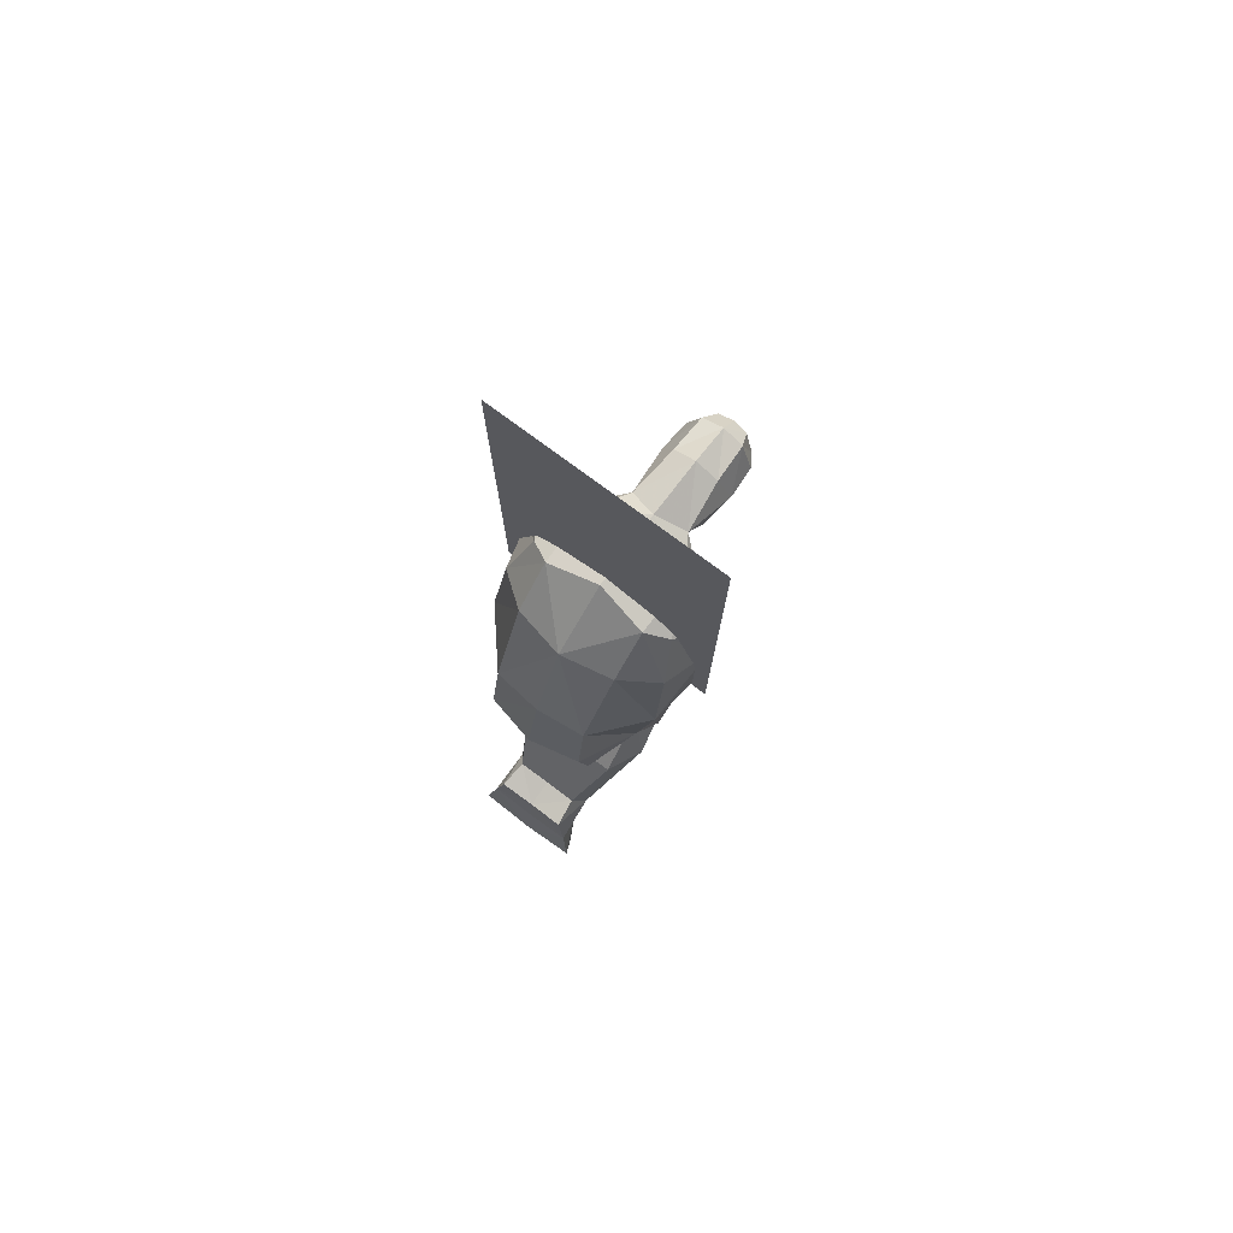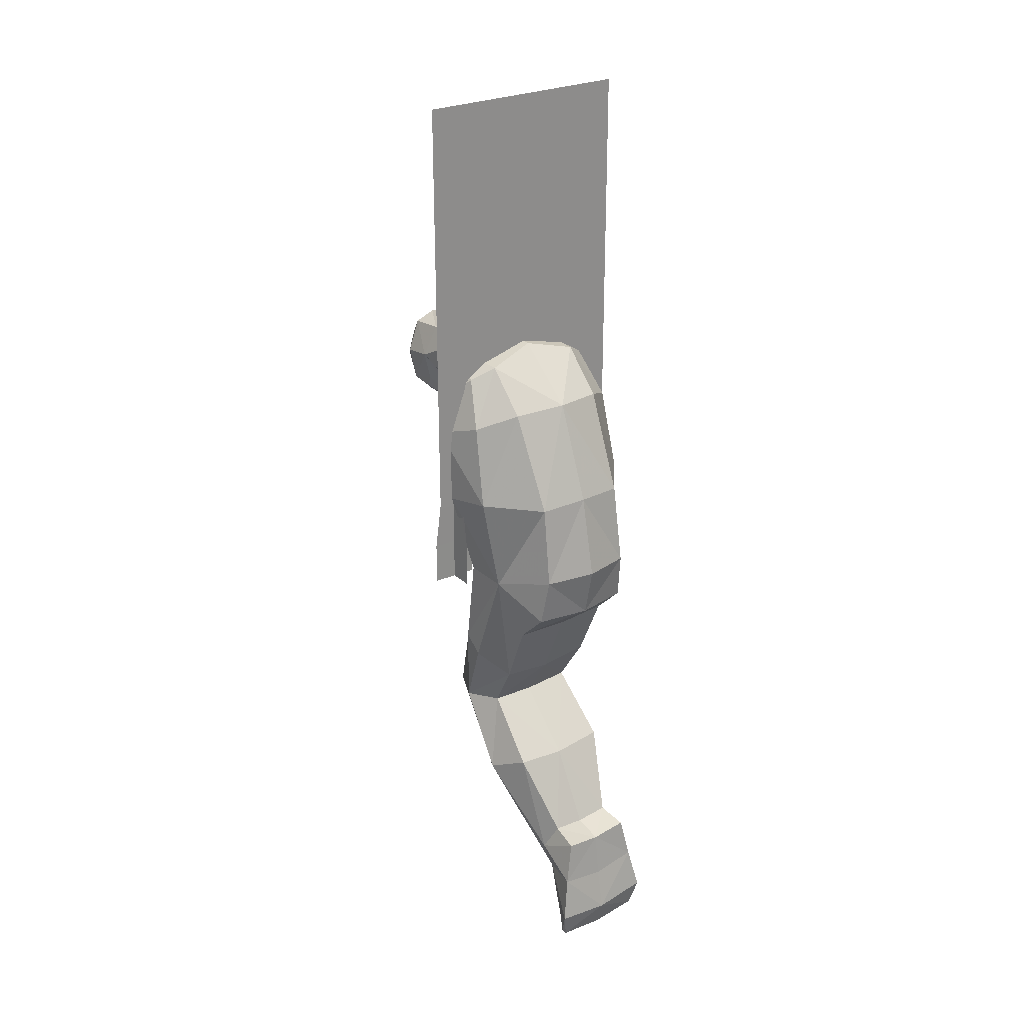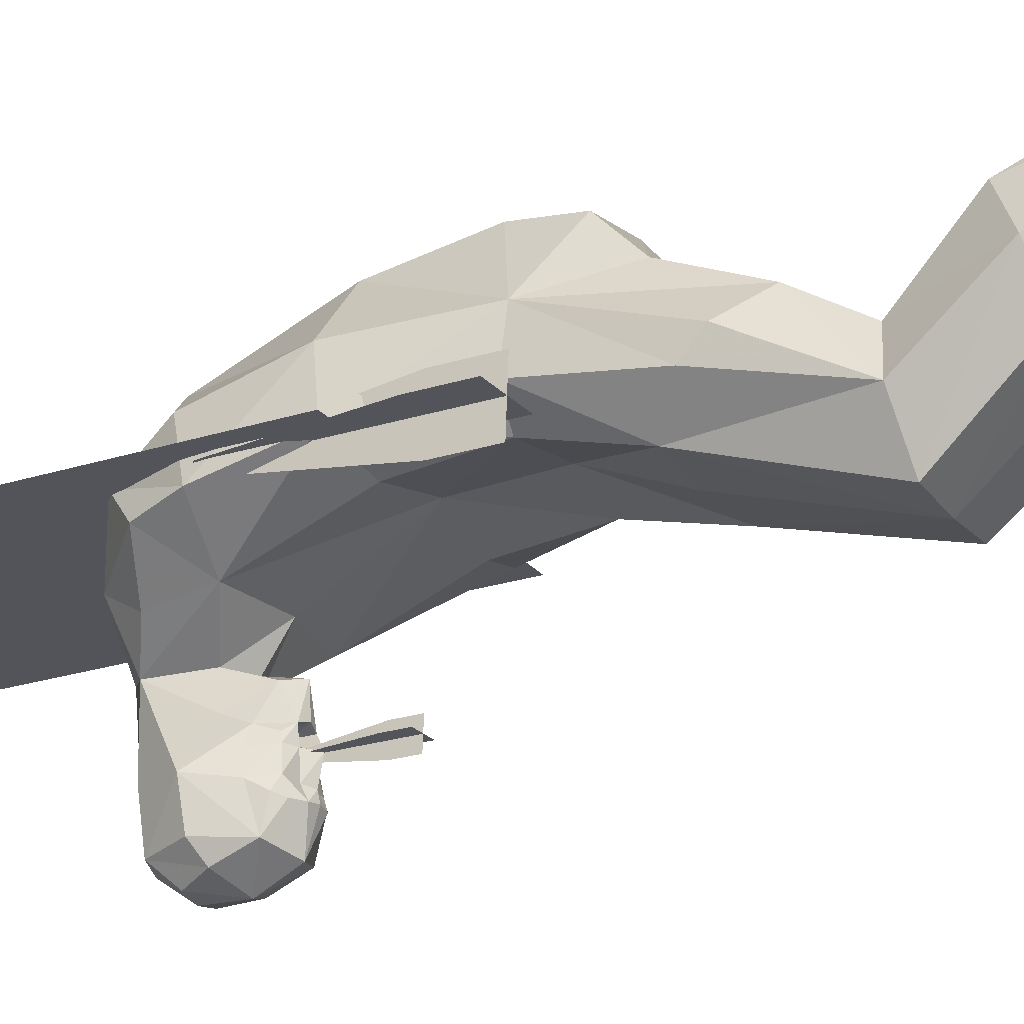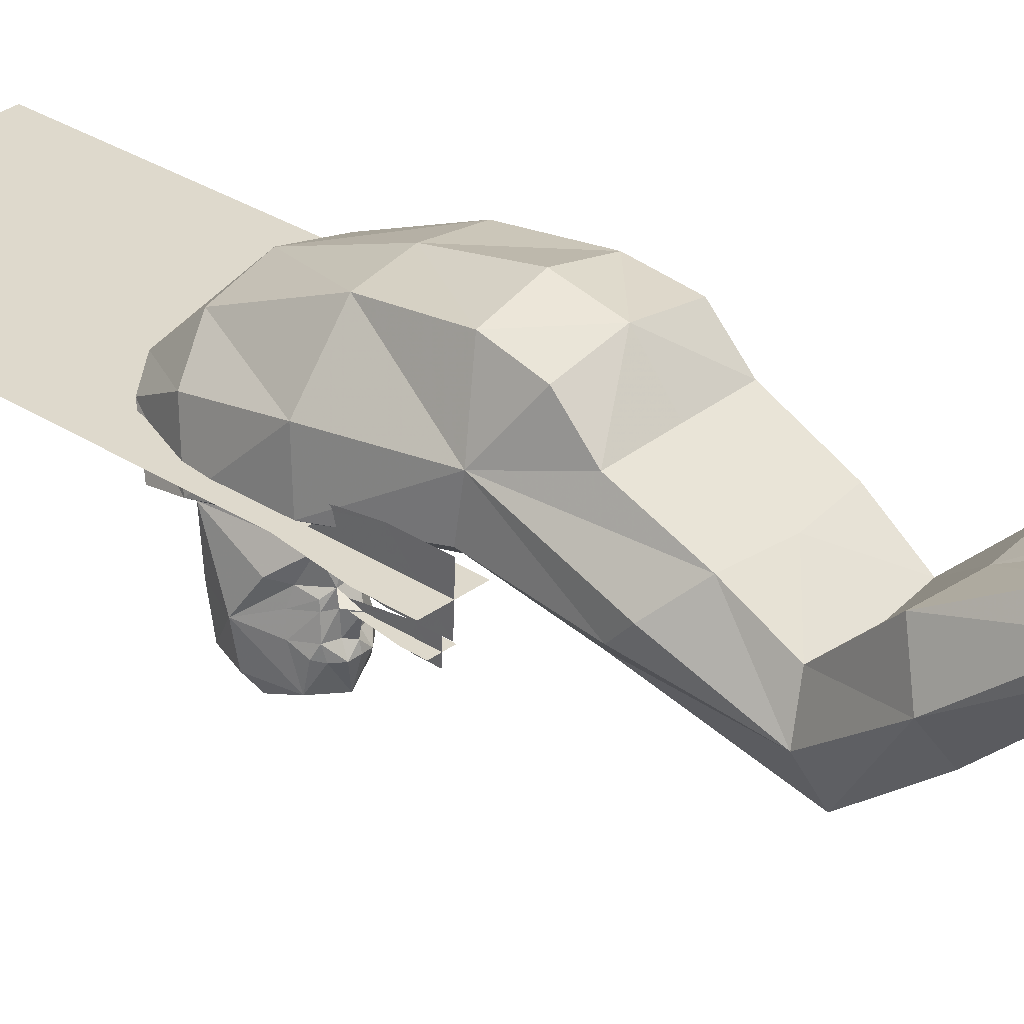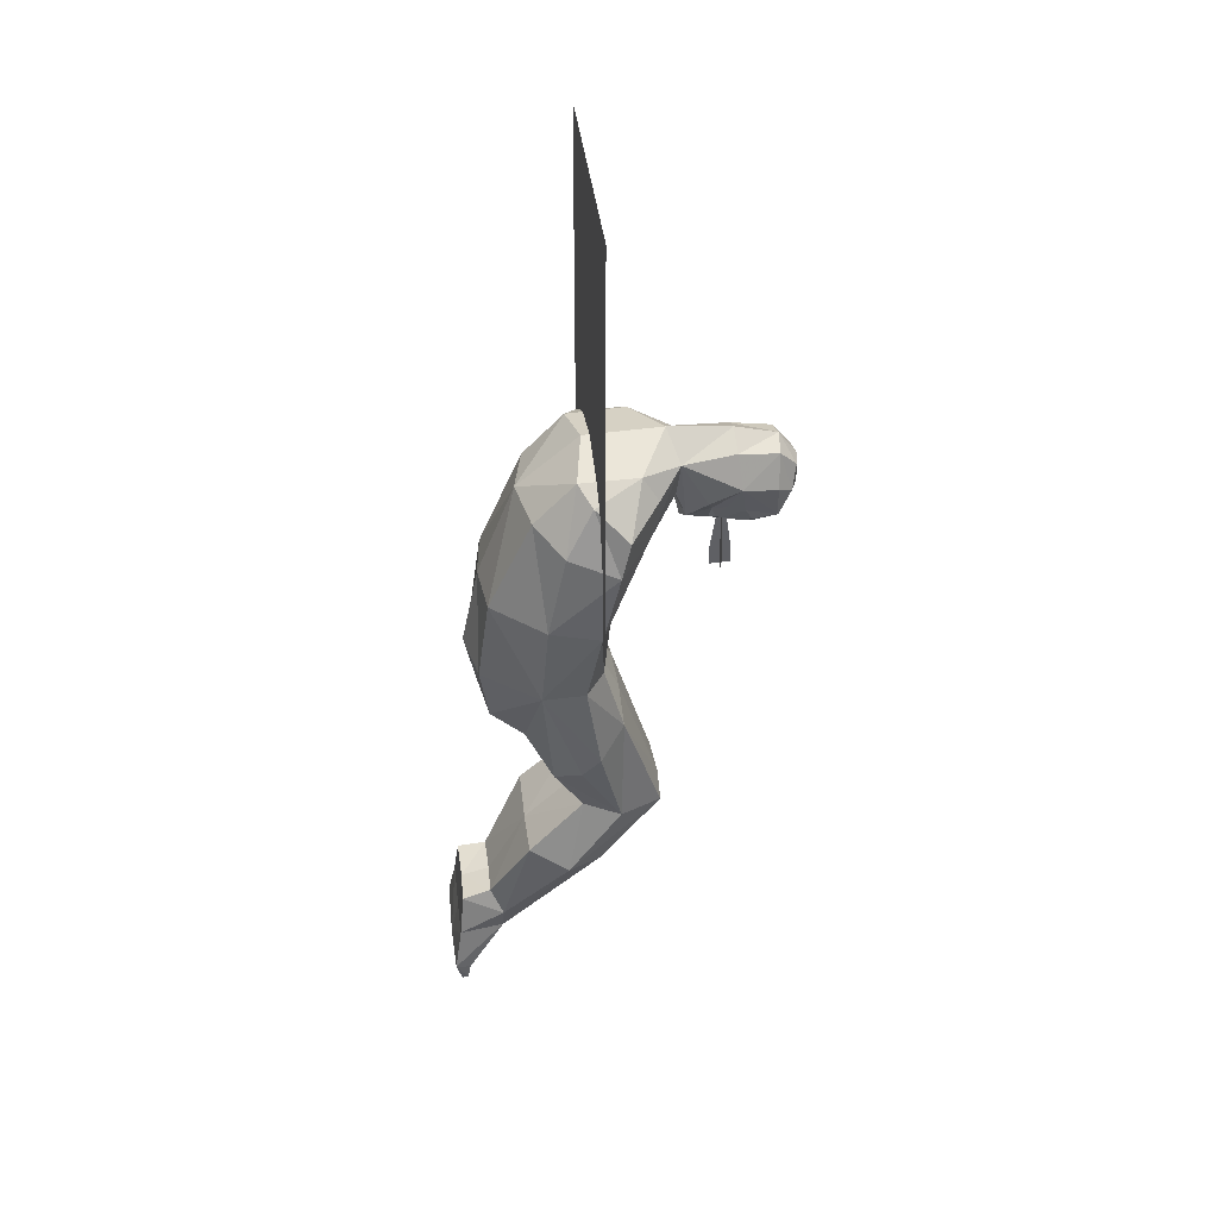
<metadata>
{"format":"obj","ext":"obj","renderer":"f3d","projection":"perspective","resolution":1024,"background":"white","views":[{"elev":77.0,"azim":-143.4,"up":"+Z"},{"elev":26.1,"azim":142.7,"up":"+Z"},{"elev":-23.7,"azim":118.2,"up":"+Y"},{"elev":32.1,"azim":132.1,"up":"+Y"},{"elev":41.9,"azim":-97.2,"up":"+Z"}]}
</metadata>
<code>
g huodongfuben_655_guajian02
v -0.004352 -19.91 90.8
v -0.006104 -19.91 94
v -0.004277 -16.35 94
v -0.001189 -16.36 90.67
v -0.006104 -18.59 103.3
v -0.004277 -17.67 103.3
v -0.004277 -16.35 94
v -0.006104 -19.91 94
v -0.03484 -16.35 94
v -0.03666 -19.91 94
v -0.03491 -19.91 90.8
v -0.03175 -16.36 90.67
v -0.03484 -16.35 94
v -0.03484 -17.67 103.3
v -0.03666 -18.59 103.3
v -0.03666 -19.91 94
v 1.775 -18.13 90.8
v 1.775 -18.13 94
v -1.782 -18.13 94
v -1.775 -18.13 90.67
v 0.4596 -18.13 103.3
v -0.4669 -18.13 103.3
v -1.782 -18.13 94
v 1.775 -18.13 94
v -1.782 -18.16 94
v 1.775 -18.16 94
v 1.775 -18.16 90.8
v -1.775 -18.16 90.67
v -1.782 -18.16 94
v -0.4669 -18.16 103.3
v 0.4596 -18.16 103.3
v 1.775 -18.16 94
v 16.09 -1.64 74.38
v 16.09 -1.64 81.75
v 16.09 6.549 81.75
v 16.1 6.532 74.08
v 16.09 1.388 103.2
v 16.09 3.521 103.2
v 16.09 6.549 81.75
v 16.09 -1.64 81.75
v 16.02 6.549 81.75
v 16.02 -1.64 81.75
v 16.02 -1.64 74.38
v 16.03 6.532 74.08
v 16.02 6.549 81.75
v 16.02 3.521 103.2
v 16.02 1.388 103.2
v 16.02 -1.64 81.75
v 20.19 2.453 74.38
v 20.19 2.449 81.75
v 12 2.453 81.75
v 12.01 2.46 74.08
v 17.16 2.449 103.2
v 15.02 2.453 103.2
v 12 2.453 81.75
v 20.19 2.449 81.75
v 12 2.382 81.75
v 20.19 2.378 81.75
v 20.19 2.382 74.38
v 12.01 2.39 74.08
v 12 2.382 81.75
v 15.02 2.382 103.2
v 17.16 2.378 103.2
v 20.19 2.378 81.75
f 2 1 3
f 4 3 1
f 6 5 7
f 8 7 5
f 10 9 11
f 12 11 9
f 14 13 15
f 16 15 13
f 18 17 19
f 20 19 17
f 22 21 23
f 24 23 21
f 26 25 27
f 28 27 25
f 30 29 31
f 32 31 29
f 34 33 35
f 36 35 33
f 38 37 39
f 40 39 37
f 42 41 43
f 44 43 41
f 46 45 47
f 48 47 45
f 50 49 51
f 52 51 49
f 54 53 55
f 56 55 53
f 58 57 59
f 60 59 57
f 62 61 63
f 64 63 61
g huodongfuben_655_guajian02
v 2e-06 21.5 93.02
v -8.387 20.5 92.58
v -8.729 22.51 78.43
v 2e-06 24.48 78.65
v 2e-06 22.7 69.95
v -9.446 21.12 69.99
v -9.511 15.46 64.56
v 1e-06 15.75 64.28
v -15.87 11.62 92.51
v -8.973 13.06 109.3
v -15.02 8.523 106.6
v 1e-06 15.01 109.9
v -9.574 -5.218 105
v -1e-06 -5.275 103.4
v 0 2.864 89.1
v -9.412 0.784 89.74
v -2.493 -11.92 103.3
v -1e-06 -11.23 101.8
v -1e-06 -10.1 106.6
v -3.414 -10.08 108.7
v -5.186 -10.56 115.5
v -5.238 -15.11 107.4
v -3.414 -10.08 108.7
v -1e-06 -10.1 106.6
v -1e-06 -5.275 103.4
v -9.574 -5.218 105
v -1.44 -15.75 101.9
v -1e-06 -15.2 101.6
v -4.384 -26.43 103.6
v -4.566 -28.35 108.4
v -3e-06 -29.98 106.8
v -3e-06 -27.52 101.9
v -3.804 -26.33 115.3
v -6.103 -25.84 109.8
v -6.49 -20.15 110.6
v -4.124 -19.52 116.1
v -2e-06 -18.1 100.2
v -2e-06 -16.34 105.2
v -1.327 -16.33 105.4
v -1.579 -22.93 100.7
v -3.043 -22.85 101.8
v -4.193 -18.22 105.7
v -2.939 -17.77 102.6
v -2.814 -16.66 102.9
v -3.459 -15.82 105.2
v -2e-06 -19.42 118.4
v -2e-06 -26.62 116.5
v -2.707 -29.24 112.2
v -4.714 -21.05 105.2
v -3.413 -20.77 102.2
v -3e-06 -29.74 112.3
v -1.341 -18.24 101.9
v -1.192 -21.04 101.8
v -2e-06 -21.34 100.8
v -12.76 3.913 114.4
v -16.28 -1.412 109.8
v -17.39 0.2335 103.9
v -16.96 3.153 91.21
v -13.17 12.65 75.65
v -13.7 5.382 76.36
v 0 4.443 118.9
v -8.934 6.06 116.6
v -9.089 10.66 53.22
v -13.46 6.28 57.57
v -13.5 3.05 60.5
v -1e-06 -8.646 42.85
v -6.885 -8.195 42.91
v -9.095 -1.425 64.14
v 0 -1.639 64.63
v -8.262 5.599 44.89
v 0 5.261 44.15
v 1e-06 10.58 52.16
v -8.041 28.45 12.99
v 2e-06 28.45 11.74
v 2e-06 27.45 19.79
v -6.491 27.61 20.57
v -5.599 20.47 11.44
v -7.594 20.37 16.98
v -11.82 8.57 31.76
v -8.047 2.617 30.23
v -5.885 22.52 21.64
v -9.147 15.35 35.01
v -6.491 27.61 20.57
v -5.885 22.52 21.64
v -7.594 20.37 16.98
v -8.041 28.45 12.99
v -8.433 27.65 0.579
v -8.453 28.74 0.5182
v -9.652 29.77 5.31
v -8.487 27.14 3.613
v -5.599 20.47 11.44
v -10.75 -0.8085 43.94
v 1e-06 15.42 34.08
v 2e-06 22.4 21.09
v 2e-06 27.45 19.79
v 2e-06 22.4 21.09
v 2e-06 19.46 10.94
v 2e-06 23.18 6.799
v 2e-06 28.5 -0.5587
v -8.453 28.74 0.5182
v -8.433 27.65 0.579
v 2e-06 27.01 -0.3868
v 0 2.53 29.77
v 0 3.339 76.46
v -9.441 2.051 77.15
v -5.186 -10.56 115.5
v -9.845 -6.573 112.6
v 8.729 22.51 78.43
v 8.387 20.5 92.58
v 9.511 15.46 64.56
v 9.446 21.12 69.99
v 15.87 11.62 92.51
v 15.02 8.524 106.6
v 8.973 13.06 109.3
v 9.574 -5.218 105
v 9.412 0.784 89.74
v 2.493 -11.92 103.3
v 3.414 -10.08 108.7
v 5.238 -15.11 107.4
v 5.186 -10.56 115.5
v 3.414 -10.08 108.7
v 9.574 -5.218 105
v 1.499 -15.62 102
v 4.384 -26.43 103.6
v 4.566 -28.35 108.4
v 3.804 -26.33 115.3
v 4.124 -19.52 116.1
v 6.49 -20.15 110.6
v 6.103 -25.84 109.8
v 1.348 -17.84 101.9
v 1.327 -16.33 105.4
v -2e-06 -18.1 100.2
v 3.043 -22.85 101.8
v 1.579 -22.93 100.7
v 4.193 -18.22 105.7
v 3.459 -15.82 105.2
v 2.814 -16.66 102.9
v 2.939 -17.77 102.6
v 2.707 -29.24 112.2
v 3.413 -20.77 102.2
v 4.714 -21.05 105.2
v 1.192 -21.04 101.8
v 12.76 3.913 114.4
v 15.02 8.524 106.6
v 17.39 0.2335 103.9
v 16.28 -1.412 109.8
v 16.96 3.153 91.21
v 15.87 11.62 92.51
v 13.17 12.65 75.65
v 13.7 5.382 76.36
v 8.934 6.06 116.6
v 9.089 10.66 53.22
v 13.46 6.28 57.57
v 13.17 12.65 75.65
v 13.5 3.05 60.5
v 13.46 6.28 57.57
v 9.095 -1.425 64.14
v 6.885 -8.195 42.91
v 8.262 5.599 44.89
v 8.041 28.45 12.99
v 6.491 27.61 20.57
v 5.599 20.47 11.44
v 8.047 2.617 30.23
v 11.82 8.57 31.76
v 7.594 20.37 16.98
v 7.594 20.37 16.98
v 11.82 8.57 31.76
v 9.147 15.35 35.01
v 5.885 22.52 21.64
v 6.491 27.61 20.57
v 8.041 28.45 12.99
v 7.594 20.37 16.98
v 5.885 22.52 21.64
v 8.433 27.65 0.579
v 8.487 27.14 3.613
v 9.652 29.77 5.31
v 8.453 28.74 0.5182
v 5.599 20.47 11.44
v 10.75 -0.8085 43.94
v 2e-06 19.46 10.94
v 2e-06 25.53 2.393
v 8.433 27.65 0.579
v 8.453 28.74 0.5182
v 10.75 -0.8085 43.94
v 12.76 3.913 114.4
v 9.441 2.051 77.15
v 5.186 -10.56 115.5
v 9.845 -6.573 112.6
v -19.57 2.901 165
v 19.57 2.901 165
v 19.57 3.164 89.72
v -19.57 3.164 89.72
v 2e-06 19.46 10.94
v 2e-06 27.01 -0.3868
v -9.845 -6.573 112.6
v -9.12 -3.94 116.9
v 0 4.443 118.9
v -1e-06 -8.772 119.3
v -4.174 -22.39 102.9
v -2e-06 -22.74 100.5
v -9.12 -3.94 116.9
v -9.845 -6.573 112.6
v -9.652 29.77 5.31
v -8.453 28.74 0.5182
v 3e-06 29.98 4.2
v 2e-06 28.5 -0.5587
v 9.12 -3.94 116.9
v 9.845 -6.573 112.6
v 4.174 -22.39 102.9
v 9.12 -3.94 116.9
v 9.12 -3.94 116.9
v 9.845 -6.573 112.6
v 9.652 29.77 5.31
v 8.453 28.74 0.5182
f 66 65 67
f 68 67 65
f 70 69 71
f 72 71 69
f 66 73 74
f 75 74 73
f 65 66 76
f 74 76 66
f 78 77 79
f 80 79 77
f 82 81 83
f 84 83 81
f 84 81 85
f 86 85 81
f 88 87 89
f 90 89 87
f 92 91 82
f 81 82 91
f 94 93 95
f 96 95 93
f 98 97 99
f 100 99 97
f 101 91 102
f 103 102 91
f 104 96 105
f 93 105 96
f 107 106 108
f 109 108 106
f 110 100 111
f 97 111 100
f 98 94 97
f 112 97 94
f 81 91 109
f 108 109 91
f 91 92 103
f 102 103 92
f 106 107 113
f 114 113 107
f 115 112 95
f 94 95 112
f 97 112 111
f 115 111 112
f 116 101 117
f 118 117 101
f 105 114 104
f 117 104 114
f 116 107 91
f 108 91 107
f 120 119 121
f 75 121 119
f 80 77 122
f 121 122 77
f 122 121 73
f 75 73 121
f 73 123 122
f 124 122 123
f 125 76 126
f 74 126 76
f 71 127 123
f 128 123 127
f 128 129 123
f 124 123 129
f 131 130 132
f 133 132 130
f 135 134 136
f 127 136 134
f 127 71 136
f 72 136 71
f 138 137 139
f 140 139 137
f 142 141 143
f 144 143 141
f 145 142 146
f 143 146 142
f 148 147 149
f 150 149 147
f 152 151 153
f 154 153 151
f 150 153 155
f 154 155 153
f 144 131 143
f 156 143 131
f 146 134 157
f 135 157 134
f 158 145 157
f 146 157 145
f 147 148 159
f 160 159 148
f 155 154 161
f 162 161 154
f 164 163 165
f 166 165 163
f 146 143 134
f 156 134 143
f 167 130 144
f 131 144 130
f 106 99 109
f 86 109 99
f 74 75 126
f 119 126 75
f 68 69 67
f 70 67 69
f 128 127 156
f 134 156 127
f 113 93 99
f 98 99 93
f 133 168 132
f 169 132 168
f 168 79 169
f 80 169 79
f 87 170 90
f 171 90 170
f 129 156 132
f 131 132 156
f 169 124 132
f 129 132 124
f 80 122 169
f 124 169 122
f 68 65 172
f 173 172 65
f 72 69 174
f 175 174 69
f 177 176 178
f 173 178 176
f 178 173 76
f 65 76 173
f 180 179 79
f 78 79 179
f 182 181 83
f 82 83 181
f 183 181 184
f 182 184 181
f 186 185 89
f 88 89 185
f 181 187 82
f 92 82 187
f 96 188 95
f 189 95 188
f 191 190 192
f 193 192 190
f 195 194 102
f 196 102 194
f 188 96 197
f 198 197 96
f 200 199 201
f 202 201 199
f 190 191 111
f 110 111 191
f 203 189 190
f 193 190 189
f 201 187 200
f 181 200 187
f 102 92 195
f 187 195 92
f 204 202 205
f 199 205 202
f 189 203 95
f 115 95 203
f 115 203 111
f 190 111 203
f 118 196 206
f 194 206 196
f 206 204 198
f 197 198 204
f 201 202 187
f 194 187 202
f 208 207 209
f 210 209 207
f 209 179 211
f 180 211 179
f 208 209 212
f 211 212 209
f 214 213 211
f 212 211 213
f 178 76 215
f 125 215 76
f 217 216 218
f 174 218 216
f 214 219 213
f 220 213 219
f 133 130 221
f 222 221 130
f 216 223 136
f 135 136 223
f 72 174 136
f 216 136 174
f 225 224 139
f 138 139 224
f 227 226 228
f 229 228 226
f 231 230 232
f 233 232 230
f 235 234 236
f 237 236 234
f 239 238 240
f 241 240 238
f 239 240 242
f 235 242 240
f 243 222 228
f 227 228 222
f 135 223 157
f 232 157 223
f 232 233 157
f 158 157 233
f 160 237 159
f 234 159 237
f 244 162 242
f 245 242 162
f 166 163 246
f 247 246 163
f 248 231 223
f 232 223 231
f 222 130 227
f 167 227 130
f 183 192 200
f 199 200 192
f 249 177 215
f 178 215 177
f 175 69 172
f 68 172 69
f 223 216 248
f 217 248 216
f 193 188 192
f 205 192 188
f 250 168 221
f 133 221 168
f 180 79 250
f 168 250 79
f 252 251 186
f 185 186 251
f 222 243 221
f 219 221 243
f 219 214 221
f 250 221 214
f 214 211 250
f 180 250 211
f 254 253 255
f 256 255 253
f 144 141 167
f 257 167 141
f 227 167 226
f 257 226 167
f 258 238 245
f 239 245 238
f 258 245 151
f 154 151 245
f 259 85 260
f 262 261 260
f 99 85 86
f 100 85 99
f 110 262 85
f 105 263 114
f 114 107 116
f 264 104 118
f 93 94 98
f 117 118 104
f 116 91 101
f 93 113 263
f 126 119 265
f 266 265 120
f 128 156 129
f 162 154 245
f 109 86 81
f 99 106 113
f 123 66 67
f 71 123 70
f 93 263 105
f 104 264 96
f 263 113 114
f 125 126 265
f 120 77 266
f 77 120 121
f 268 267 269
f 269 270 268
f 155 149 150
f 269 267 137
f 137 138 269
f 123 73 66
f 70 123 67
f 262 260 85
f 110 85 100
f 265 119 120
f 114 116 117
f 271 184 272
f 271 261 262
f 183 184 192
f 192 184 191
f 184 262 110
f 204 273 197
f 194 202 204
f 264 118 198
f 193 189 188
f 198 118 206
f 273 205 188
f 274 249 215
f 210 275 276
f 219 243 220
f 242 245 239
f 181 183 200
f 205 199 192
f 172 173 218
f 175 218 174
f 197 273 188
f 96 264 198
f 187 194 195
f 204 205 273
f 274 215 125
f 276 179 210
f 209 210 179
f 269 277 278
f 278 270 269
f 235 236 242
f 224 277 269
f 269 138 224
f 173 176 218
f 172 218 175
f 184 271 262
f 191 184 110
f 210 207 275
f 206 194 204

</code>
